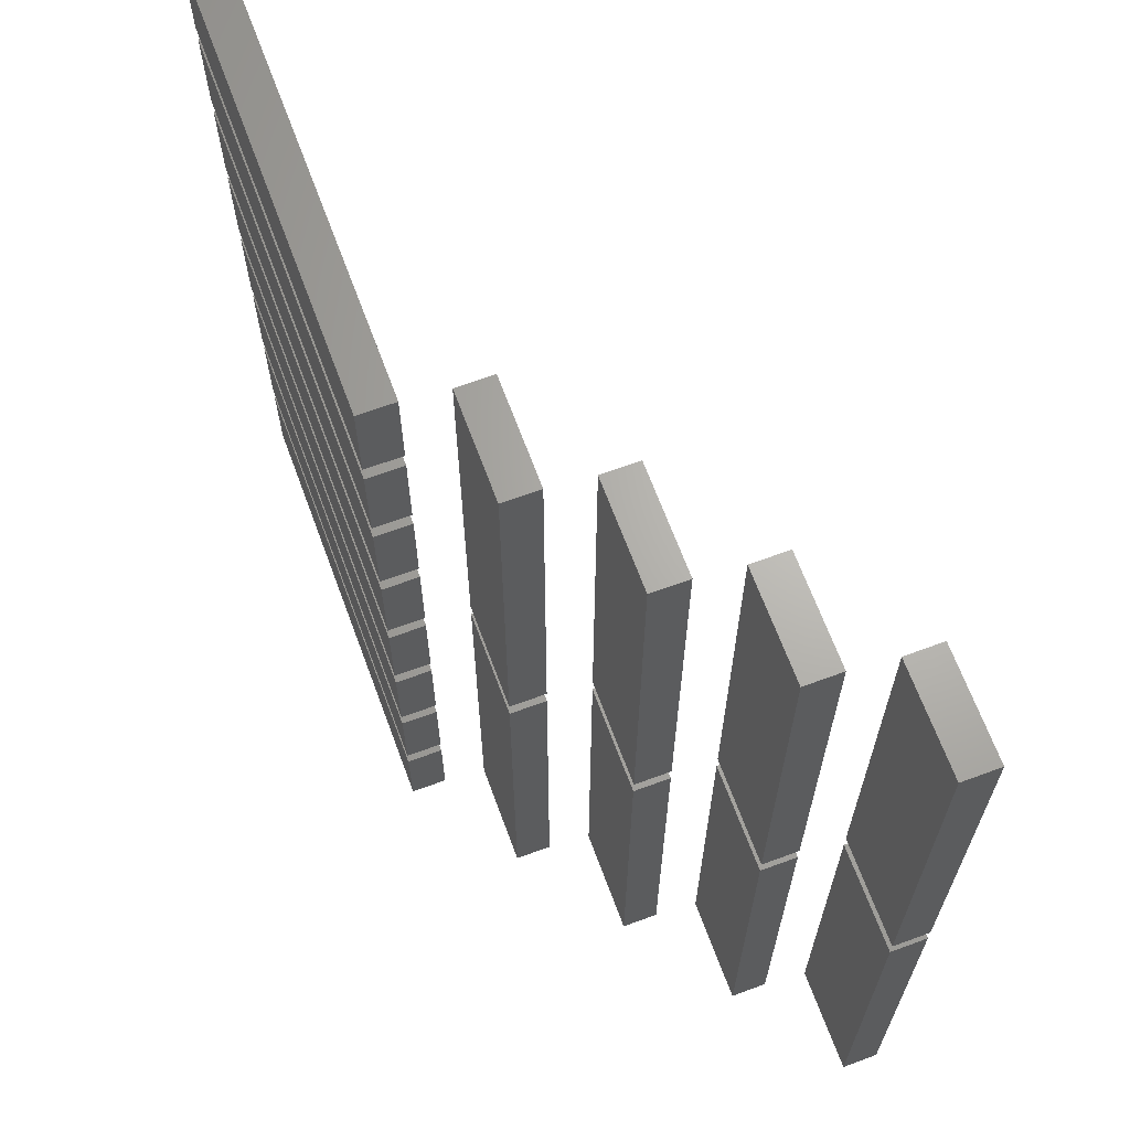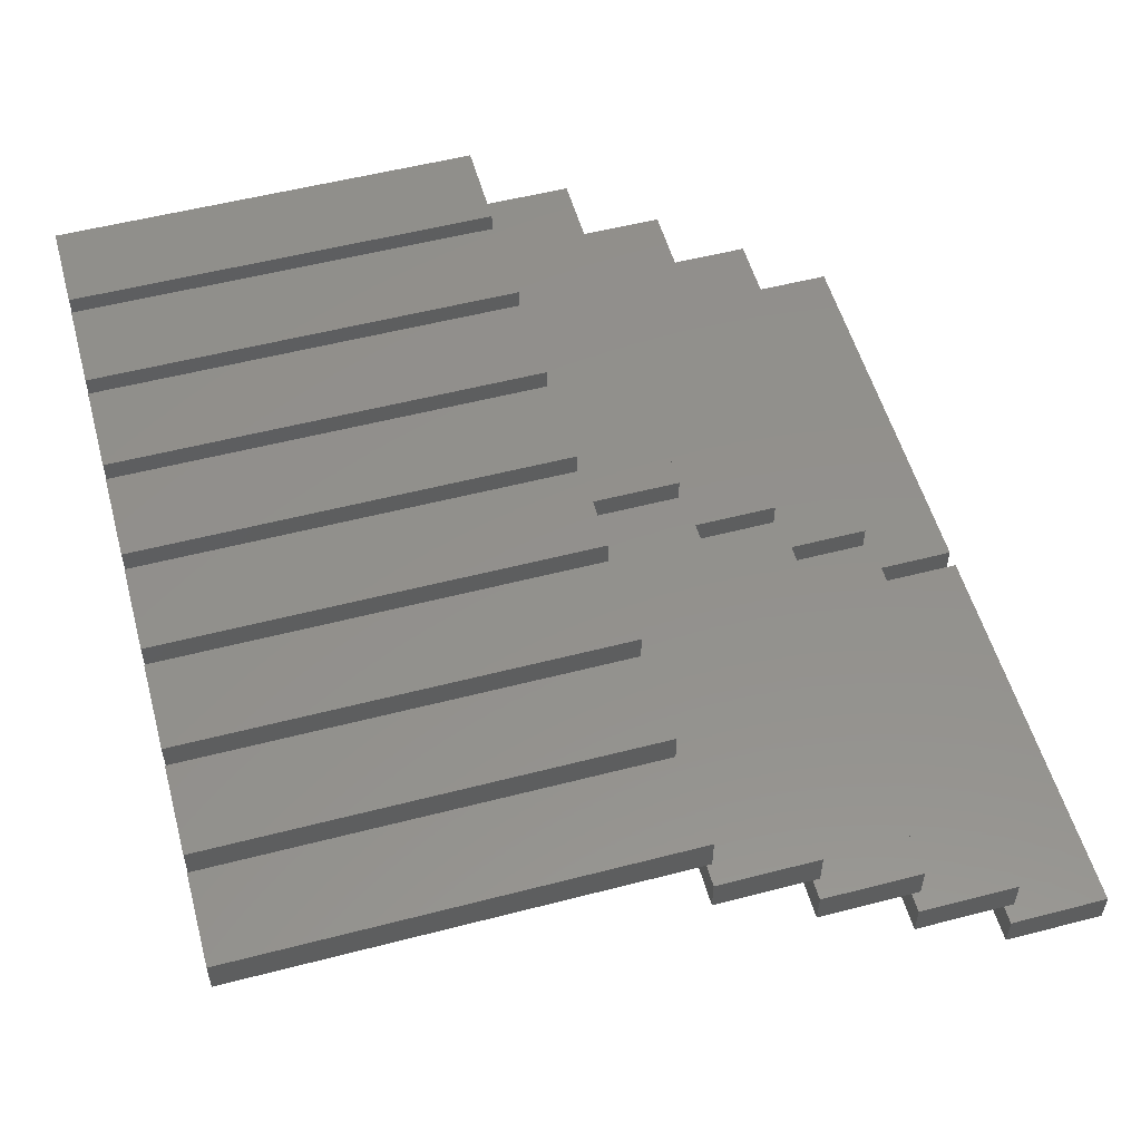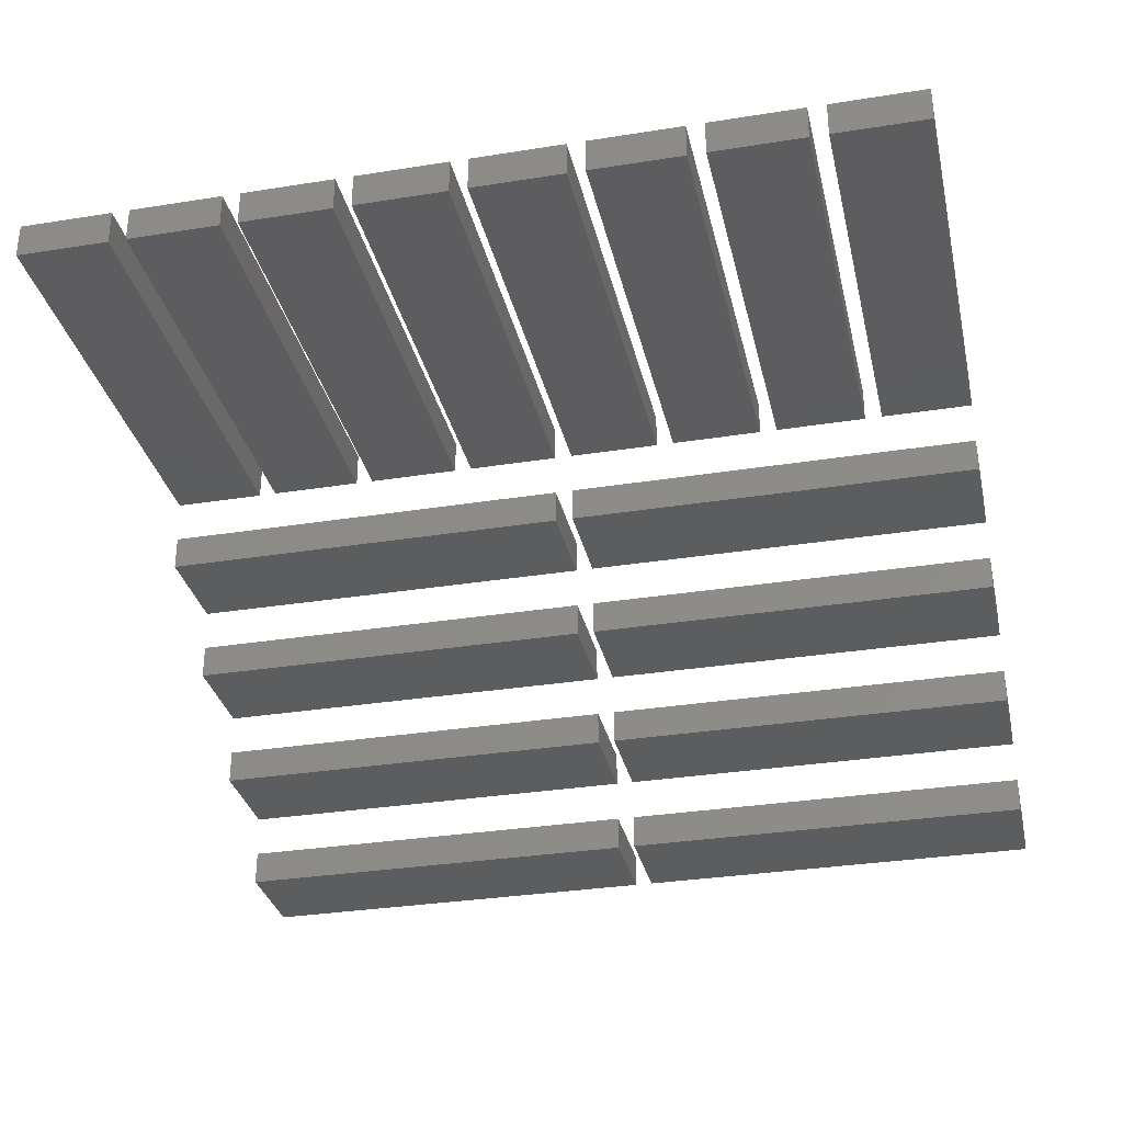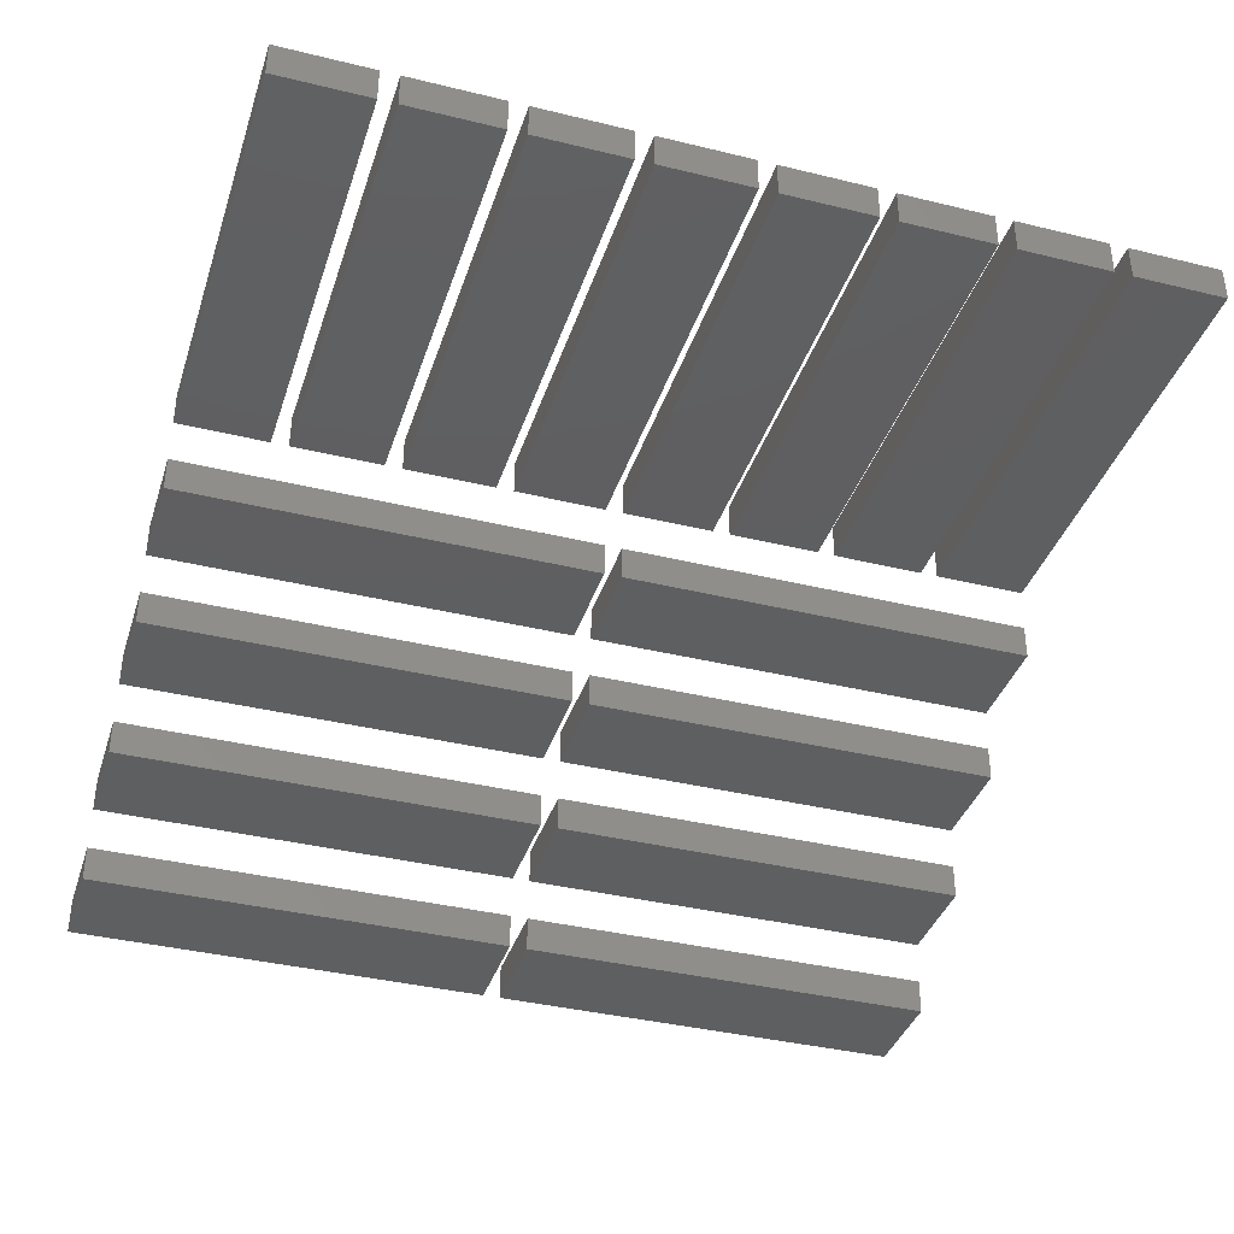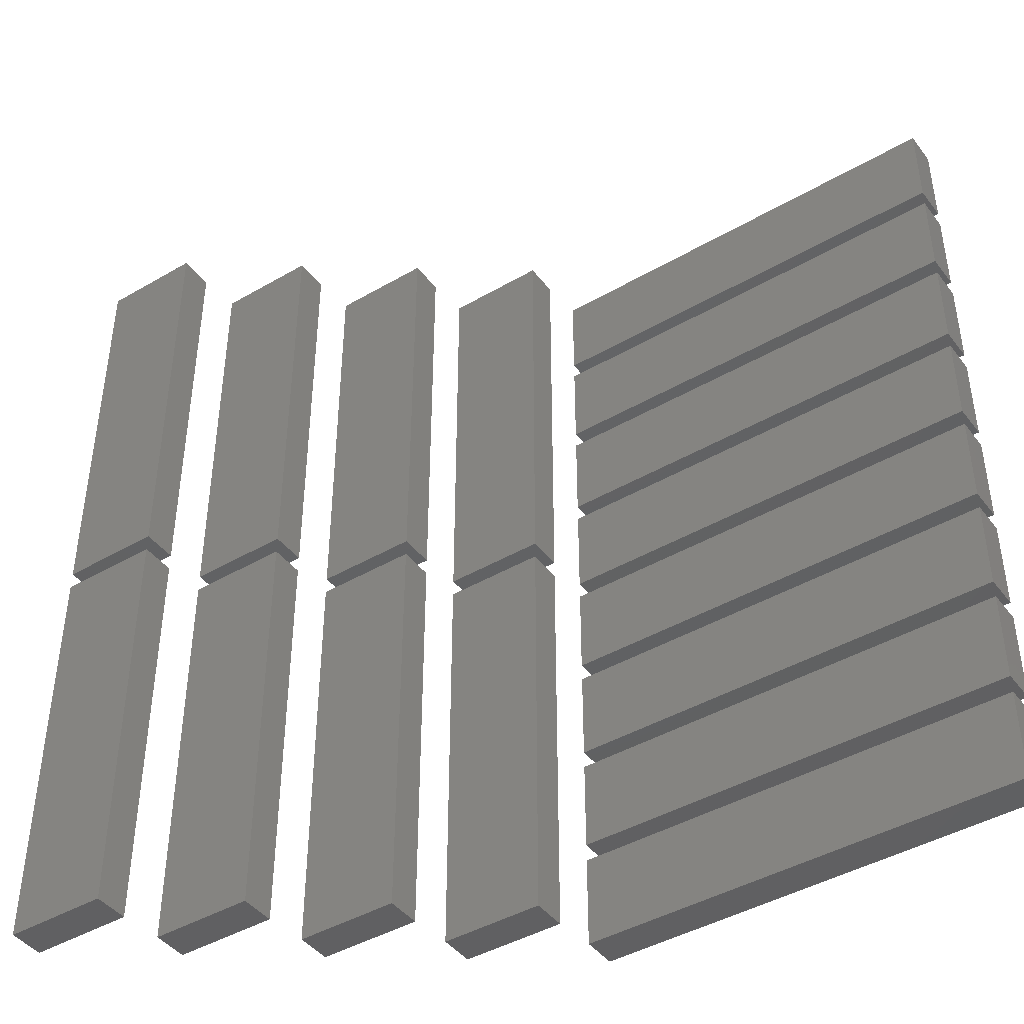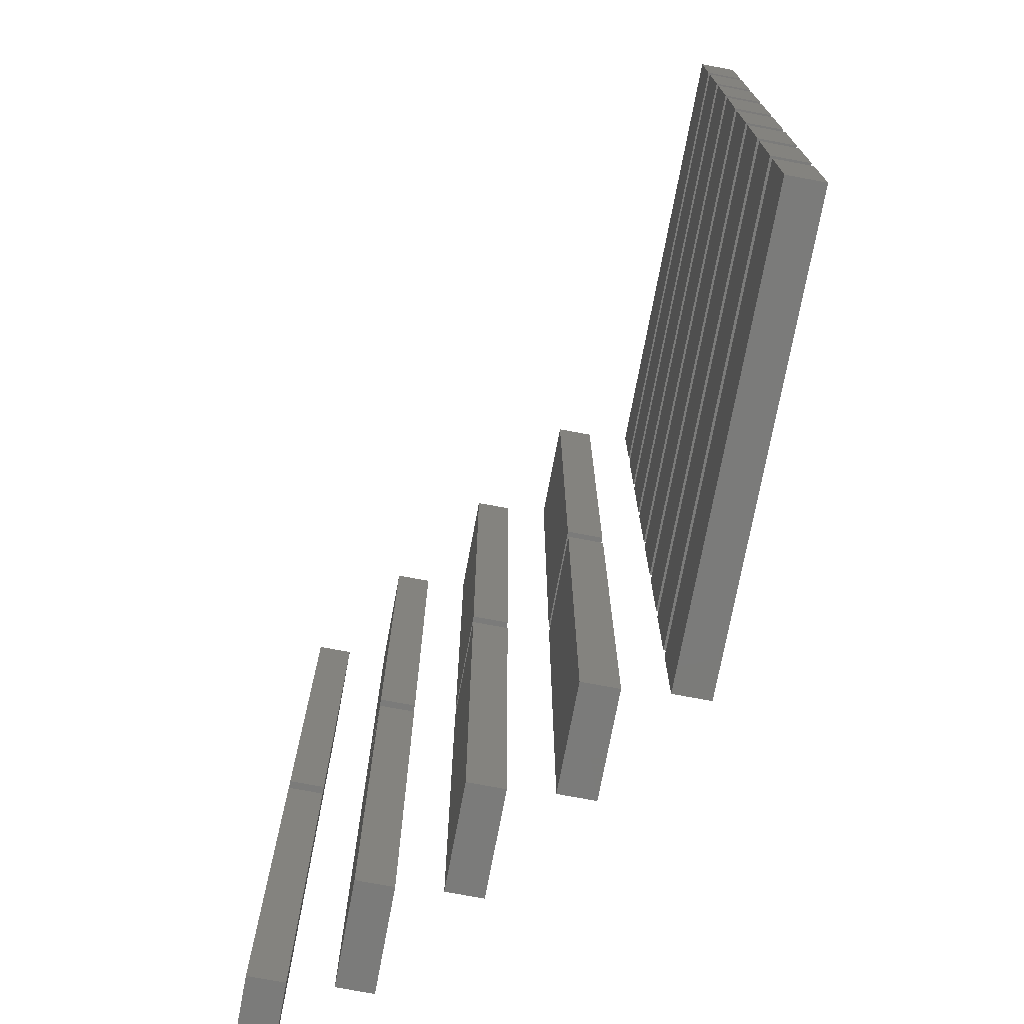
<metadata>
{"format":"stl","ext":"stl","renderer":"f3d","projection":"perspective","resolution":1024,"background":"white","views":[{"elev":66.3,"azim":69.7,"up":"+Y"},{"elev":54.1,"azim":-15.4,"up":"+Z"},{"elev":-32.0,"azim":-77.4,"up":"+Z"},{"elev":-37.8,"azim":-107.3,"up":"+Z"},{"elev":-43.5,"azim":-145.5,"up":"+Y"},{"elev":-74.0,"azim":-100.6,"up":"+Y"}]}
</metadata>
<code>
# stl→obj: 128 verts, 192 faces
v 43.7 0.5 0
v 43.7 24.5 2
v 43.7 24.5 0
v 43.7 0.5 2
v 49.5 0.5 2
v 49.5 24.5 2
v 49.5 24.5 0
v 49.5 0.5 0
v 43.7 25.5 0
v 43.7 49.5 2
v 43.7 49.5 0
v 43.7 25.5 2
v 49.5 25.5 2
v 49.5 49.5 2
v 49.5 49.5 0
v 49.5 25.5 0
v 37.7 0.5 4.375
v 37.7 24.5 6.375
v 37.7 24.5 4.375
v 37.7 0.5 6.375
v 43.5 0.5 6.375
v 43.5 24.5 6.375
v 43.5 24.5 4.375
v 43.5 0.5 4.375
v 37.7 25.5 4.375
v 37.7 49.5 6.375
v 37.7 49.5 4.375
v 37.7 25.5 6.375
v 43.5 25.5 6.375
v 43.5 49.5 6.375
v 43.5 49.5 4.375
v 43.5 25.5 4.375
v 31.7 0.5 8.75
v 31.7 24.5 10.75
v 31.7 24.5 8.75
v 31.7 0.5 10.75
v 37.5 0.5 10.75
v 37.5 24.5 10.75
v 37.5 24.5 8.75
v 37.5 0.5 8.75
v 31.7 25.5 8.75
v 31.7 49.5 10.75
v 31.7 49.5 8.75
v 31.7 25.5 10.75
v 37.5 25.5 10.75
v 37.5 49.5 10.75
v 37.5 49.5 8.75
v 37.5 25.5 8.75
v 25.7 0.5 13.12
v 25.7 24.5 15.12
v 25.7 24.5 13.12
v 25.7 0.5 15.12
v 31.5 0.5 15.12
v 31.5 24.5 15.12
v 31.5 24.5 13.12
v 31.5 0.5 13.12
v 25.7 25.5 13.12
v 25.7 49.5 15.12
v 25.7 49.5 13.12
v 25.7 25.5 15.12
v 31.5 25.5 15.12
v 31.5 49.5 15.12
v 31.5 49.5 13.12
v 31.5 25.5 13.12
v 0.5 25.5 17.5
v 0.5 30.75 19.5
v 0.5 30.75 17.5
v 0.5 25.5 19.5
v 25.5 25.5 19.5
v 25.5 30.75 19.5
v 25.5 30.75 17.5
v 25.5 25.5 17.5
v 0.5 31.75 17.5
v 0.5 37 19.5
v 0.5 37 17.5
v 0.5 31.75 19.5
v 25.5 31.75 19.5
v 25.5 37 19.5
v 25.5 37 17.5
v 25.5 31.75 17.5
v 0.5 38 17.5
v 0.5 43.25 19.5
v 0.5 43.25 17.5
v 0.5 38 19.5
v 25.5 38 19.5
v 25.5 43.25 19.5
v 25.5 43.25 17.5
v 25.5 38 17.5
v 0.5 44.25 17.5
v 0.5 49.5 19.5
v 0.5 49.5 17.5
v 0.5 44.25 19.5
v 25.5 44.25 19.5
v 25.5 49.5 19.5
v 25.5 49.5 17.5
v 25.5 44.25 17.5
v 0.5 0.5 17.5
v 0.5 5.75 19.5
v 0.5 5.75 17.5
v 0.5 0.5 19.5
v 25.5 0.5 19.5
v 25.5 5.75 19.5
v 25.5 5.75 17.5
v 25.5 0.5 17.5
v 0.5 6.75 17.5
v 0.5 12 19.5
v 0.5 12 17.5
v 0.5 6.75 19.5
v 25.5 6.75 19.5
v 25.5 12 19.5
v 25.5 12 17.5
v 25.5 6.75 17.5
v 0.5 13 17.5
v 0.5 18.25 19.5
v 0.5 18.25 17.5
v 0.5 13 19.5
v 25.5 13 19.5
v 25.5 18.25 19.5
v 25.5 18.25 17.5
v 25.5 13 17.5
v 0.5 19.25 17.5
v 0.5 24.5 19.5
v 0.5 24.5 17.5
v 0.5 19.25 19.5
v 25.5 19.25 19.5
v 25.5 24.5 19.5
v 25.5 24.5 17.5
v 25.5 19.25 17.5
f 1 2 3
f 2 1 4
f 2 5 6
f 5 2 4
f 5 7 6
f 7 5 8
f 7 2 6
f 2 7 3
f 1 7 8
f 7 1 3
f 1 5 4
f 5 1 8
f 9 10 11
f 10 9 12
f 10 13 14
f 13 10 12
f 13 15 14
f 15 13 16
f 15 10 14
f 10 15 11
f 9 15 16
f 15 9 11
f 9 13 12
f 13 9 16
f 17 18 19
f 18 17 20
f 18 21 22
f 21 18 20
f 21 23 22
f 23 21 24
f 17 23 24
f 23 17 19
f 17 21 20
f 21 17 24
f 23 18 22
f 18 23 19
f 25 26 27
f 26 25 28
f 26 29 30
f 29 26 28
f 29 31 30
f 31 29 32
f 31 26 30
f 26 31 27
f 25 31 32
f 31 25 27
f 25 29 28
f 29 25 32
f 33 34 35
f 34 33 36
f 34 37 38
f 37 34 36
f 37 39 38
f 39 37 40
f 33 39 40
f 39 33 35
f 33 37 36
f 37 33 40
f 39 34 38
f 34 39 35
f 41 42 43
f 42 41 44
f 42 45 46
f 45 42 44
f 45 47 46
f 47 45 48
f 41 47 48
f 47 41 43
f 41 45 44
f 45 41 48
f 47 42 46
f 42 47 43
f 49 50 51
f 50 49 52
f 50 53 54
f 53 50 52
f 53 55 54
f 55 53 56
f 49 55 56
f 55 49 51
f 49 53 52
f 53 49 56
f 55 50 54
f 50 55 51
f 57 58 59
f 58 57 60
f 58 61 62
f 61 58 60
f 61 63 62
f 63 61 64
f 57 63 64
f 63 57 59
f 57 61 60
f 61 57 64
f 63 58 62
f 58 63 59
f 65 66 67
f 66 65 68
f 66 69 70
f 69 66 68
f 69 71 70
f 71 69 72
f 71 66 70
f 66 71 67
f 65 71 72
f 71 65 67
f 65 69 68
f 69 65 72
f 73 74 75
f 74 73 76
f 74 77 78
f 77 74 76
f 77 79 78
f 79 77 80
f 79 74 78
f 74 79 75
f 73 79 80
f 79 73 75
f 73 77 76
f 77 73 80
f 81 82 83
f 82 81 84
f 82 85 86
f 85 82 84
f 85 87 86
f 87 85 88
f 87 82 86
f 82 87 83
f 81 87 88
f 87 81 83
f 81 85 84
f 85 81 88
f 89 90 91
f 90 89 92
f 90 93 94
f 93 90 92
f 93 95 94
f 95 93 96
f 95 90 94
f 90 95 91
f 89 95 96
f 95 89 91
f 89 93 92
f 93 89 96
f 97 98 99
f 98 97 100
f 98 101 102
f 101 98 100
f 101 103 102
f 103 101 104
f 103 98 102
f 98 103 99
f 97 103 104
f 103 97 99
f 97 101 100
f 101 97 104
f 105 106 107
f 106 105 108
f 106 109 110
f 109 106 108
f 109 111 110
f 111 109 112
f 111 106 110
f 106 111 107
f 105 111 112
f 111 105 107
f 105 109 108
f 109 105 112
f 113 114 115
f 114 113 116
f 114 117 118
f 117 114 116
f 117 119 118
f 119 117 120
f 113 119 120
f 119 113 115
f 113 117 116
f 117 113 120
f 119 114 118
f 114 119 115
f 121 122 123
f 122 121 124
f 122 125 126
f 125 122 124
f 125 127 126
f 127 125 128
f 121 127 128
f 127 121 123
f 121 125 124
f 125 121 128
f 127 122 126
f 122 127 123

</code>
